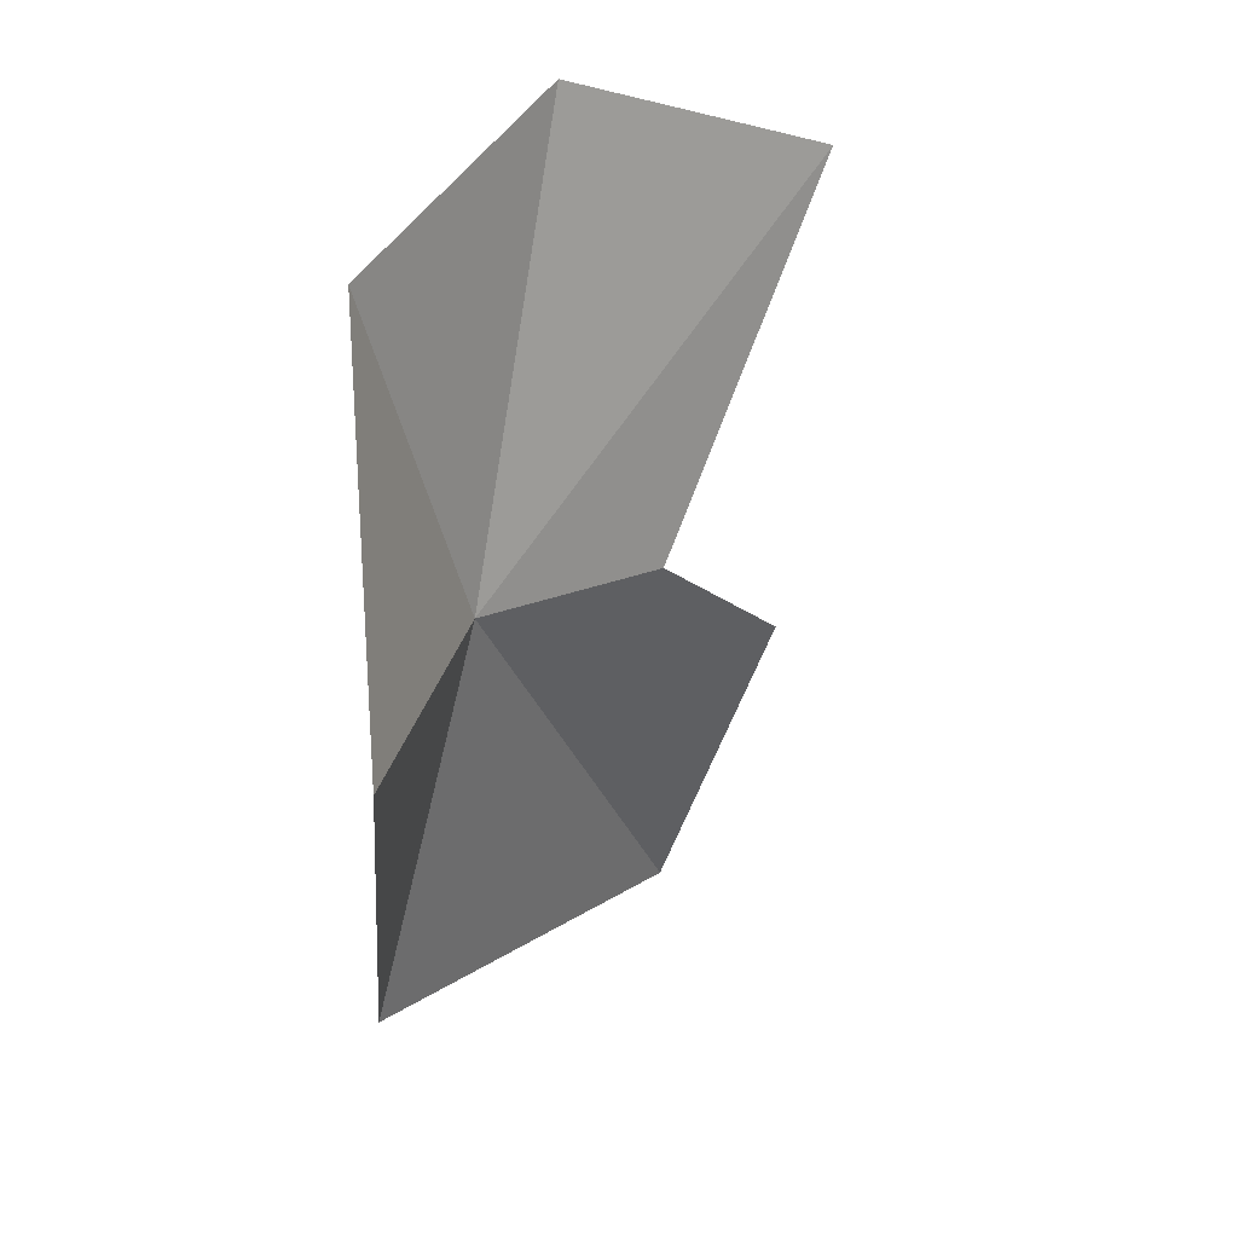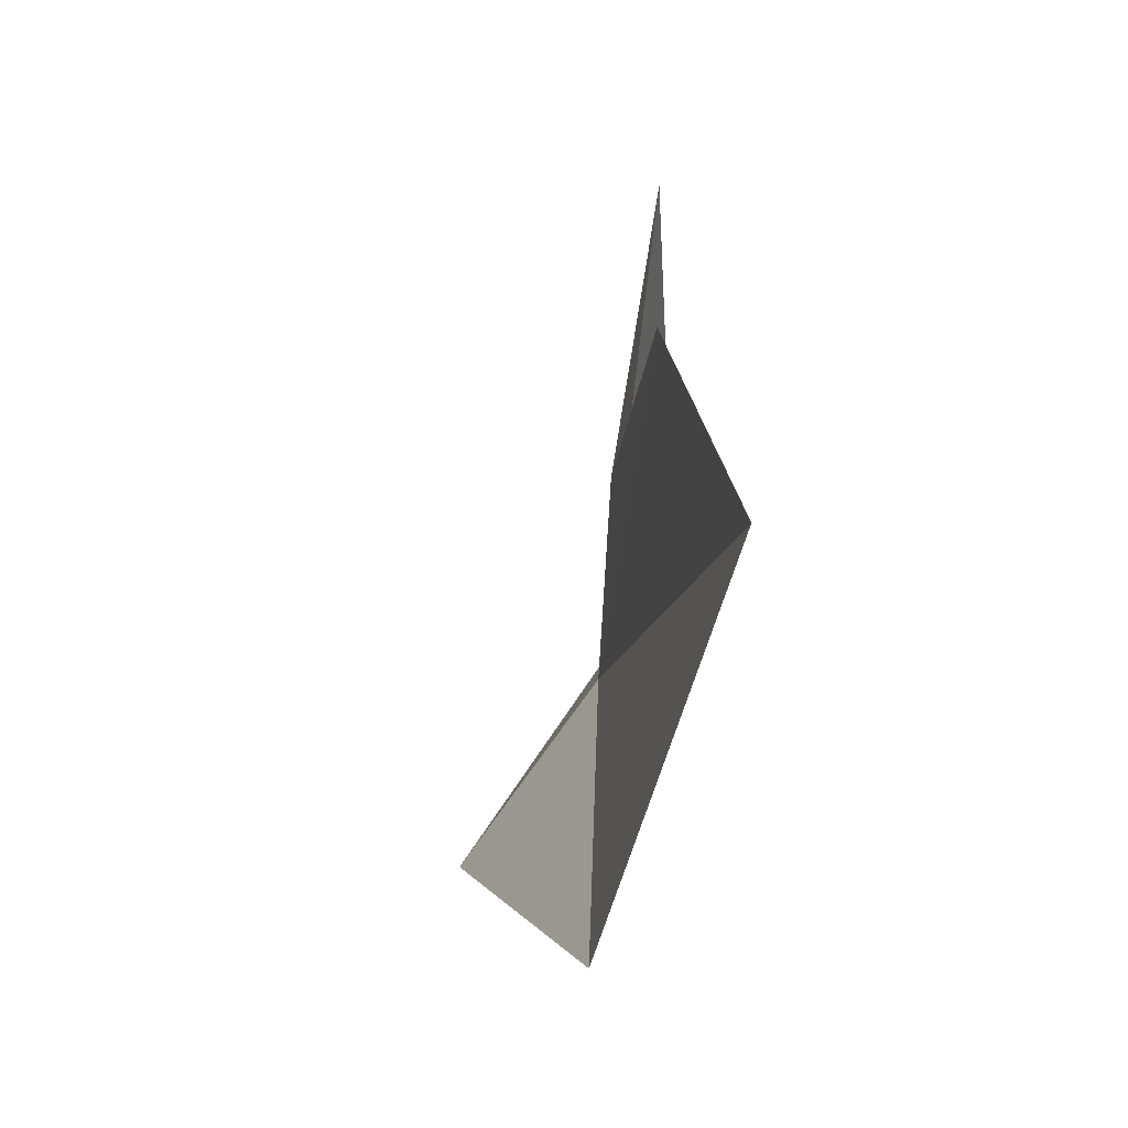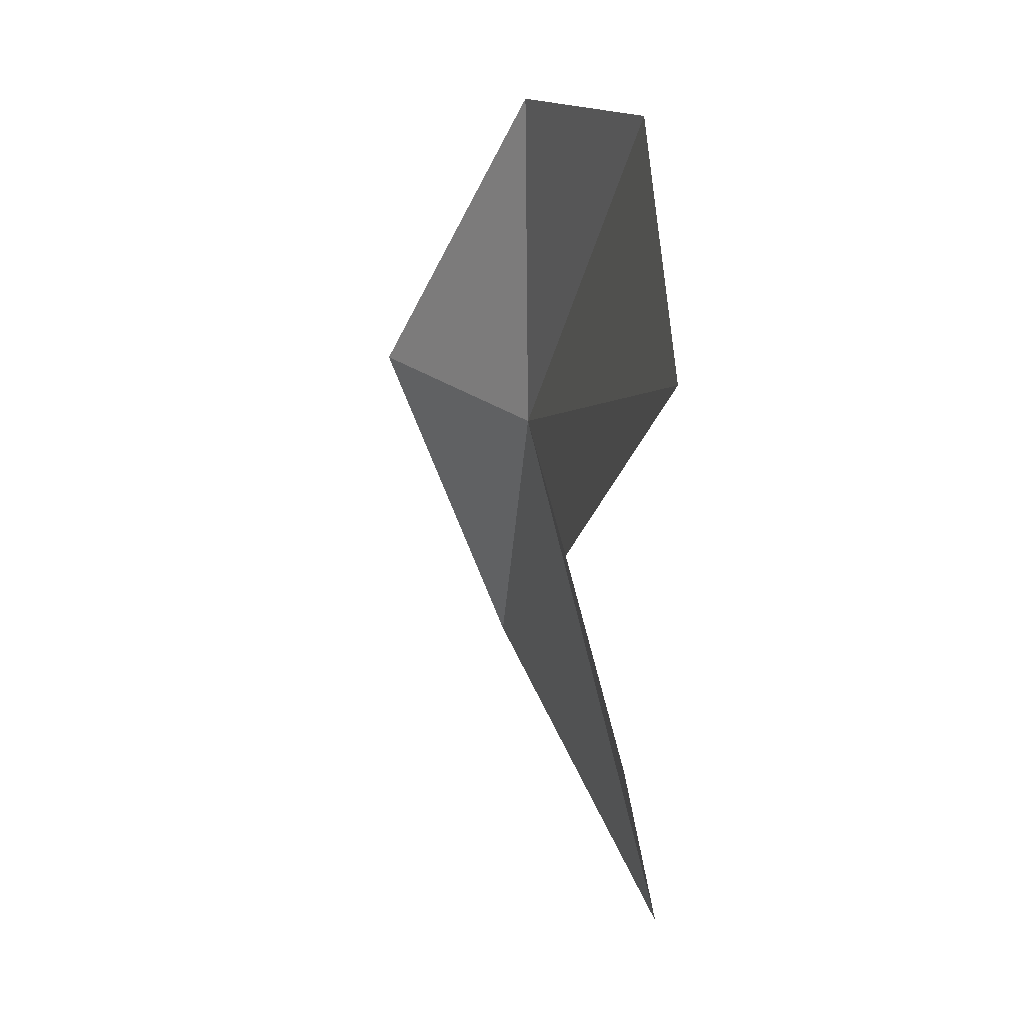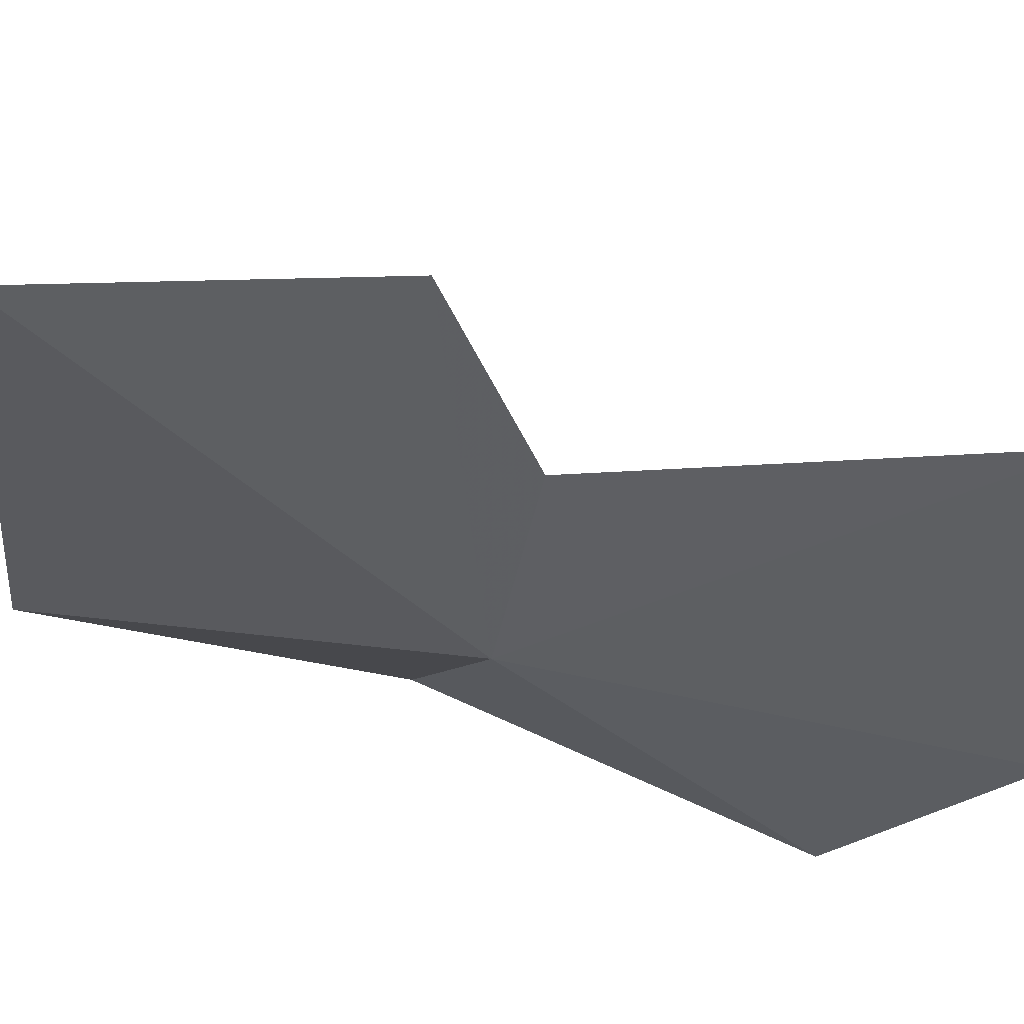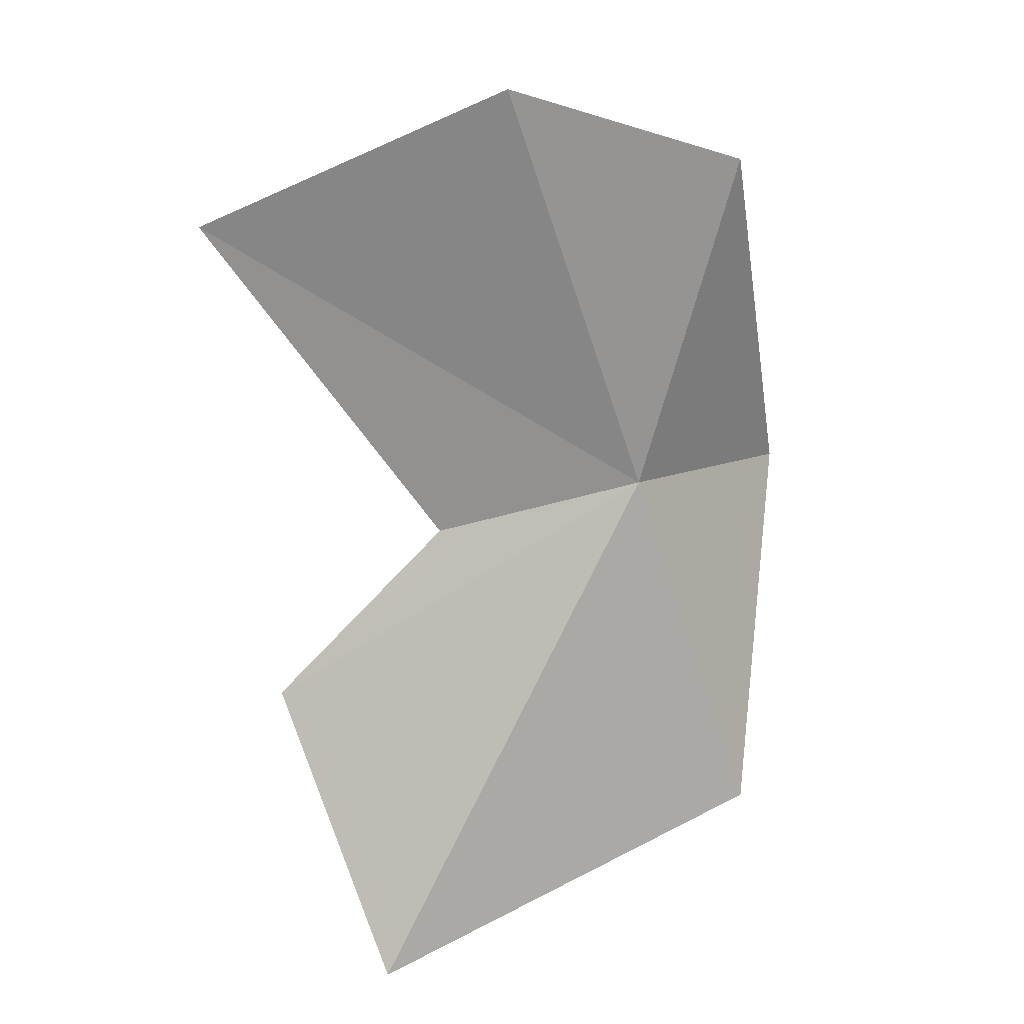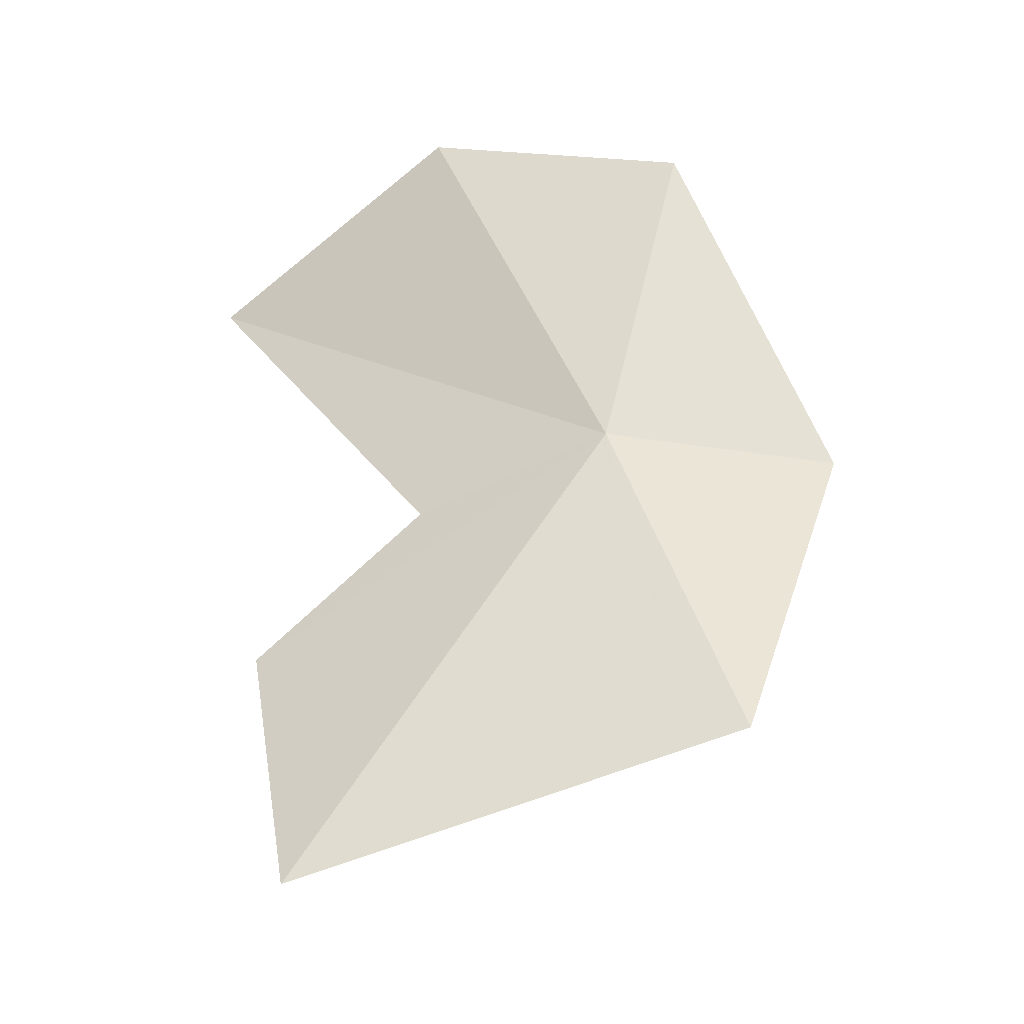
<metadata>
{"format":"obj","ext":"obj","renderer":"f3d","projection":"perspective","resolution":1024,"background":"white","views":[{"elev":32.7,"azim":154.6,"up":"+Z"},{"elev":-73.7,"azim":-77.5,"up":"+Z"},{"elev":33.0,"azim":-84.7,"up":"+Z"},{"elev":-59.0,"azim":-111.3,"up":"+Y"},{"elev":16.5,"azim":-0.1,"up":"+Z"},{"elev":-35.6,"azim":41.0,"up":"+Z"}]}
</metadata>
<code>
v 29.89 3.755 85.5
v 33.64 4.991 74.06
v 34.76 9.188 85.01
v 21.88 -1.348 70.73
v 32.87 4.138 95.74
v 18.69 -0.1769 79.85
v 25.7 0.1359 98.2
v 23.56 2.02 84.41
v 16.9 -1.211 94.45
f 1 2 3
f 1 4 2
f 1 3 5
f 1 6 4
f 1 5 7
f 1 8 6
f 1 7 9
f 1 9 8

</code>
